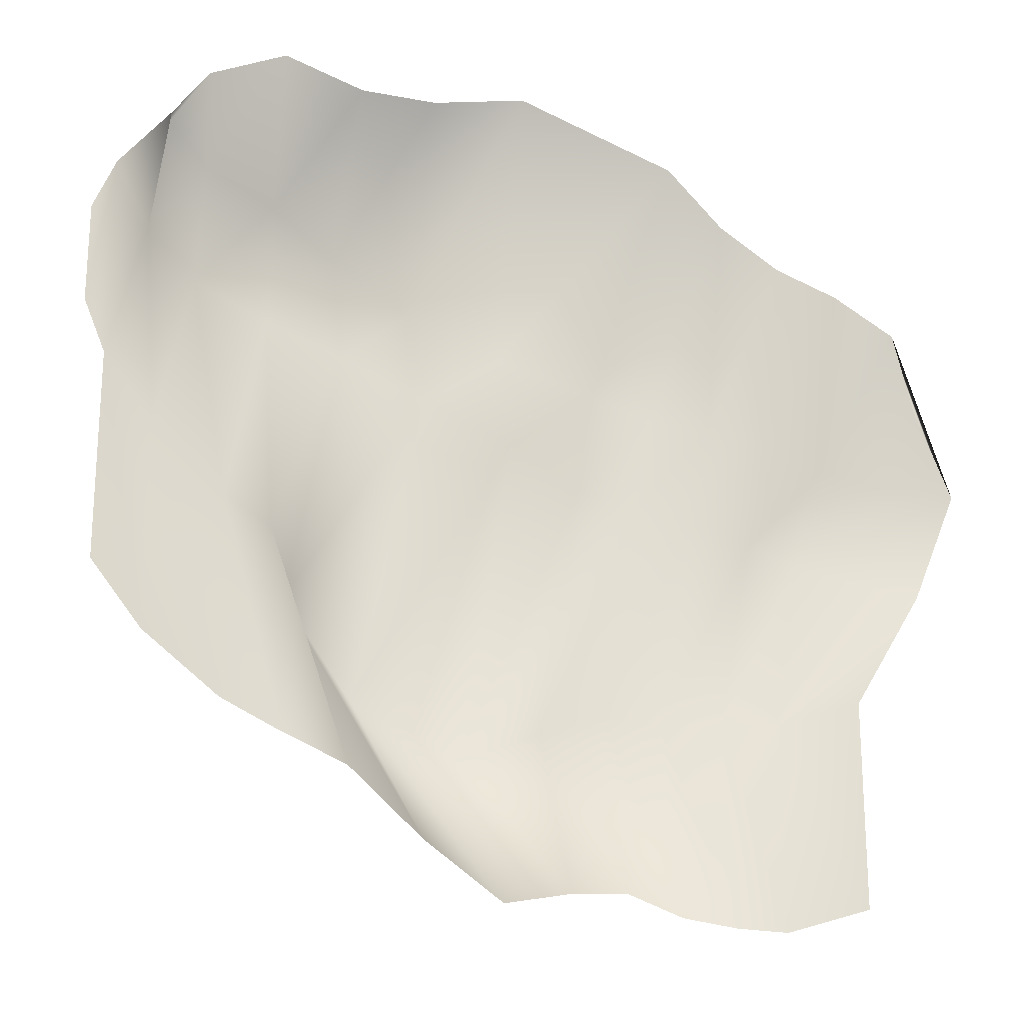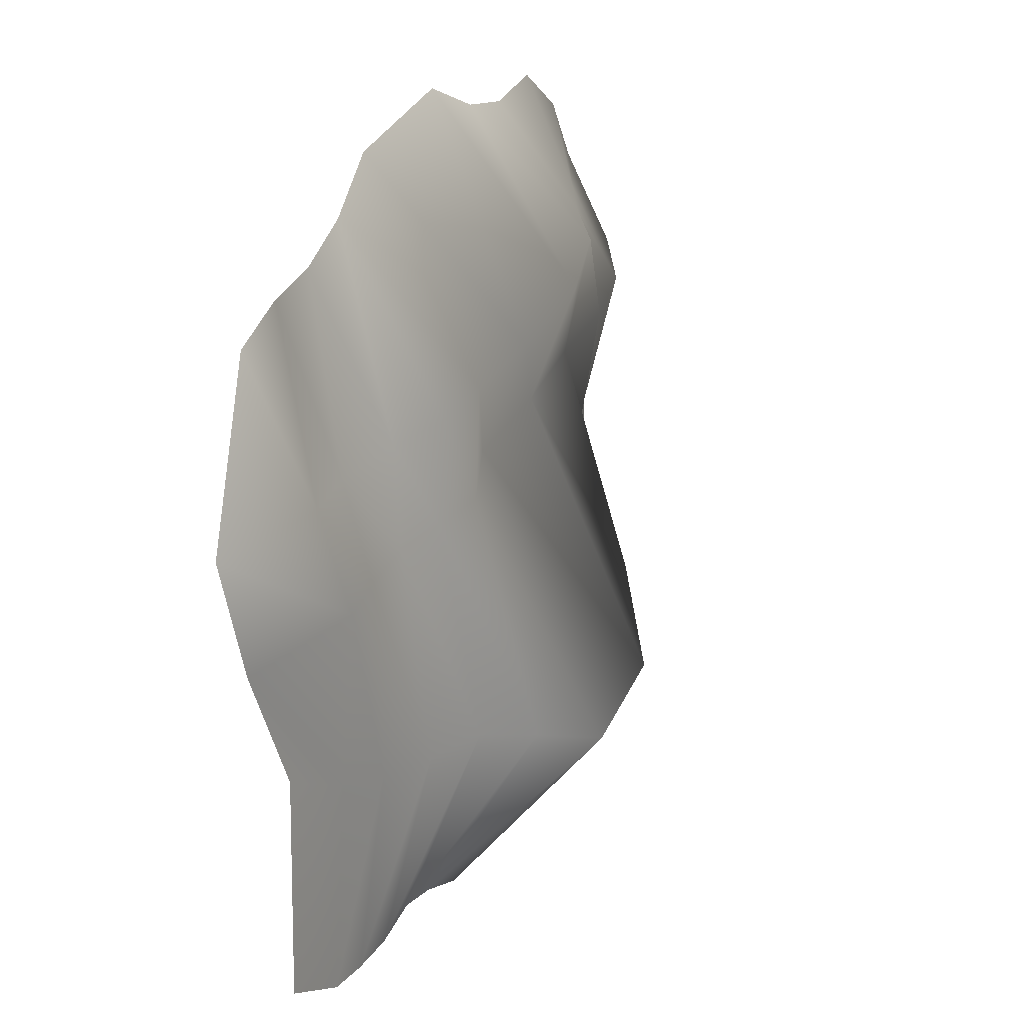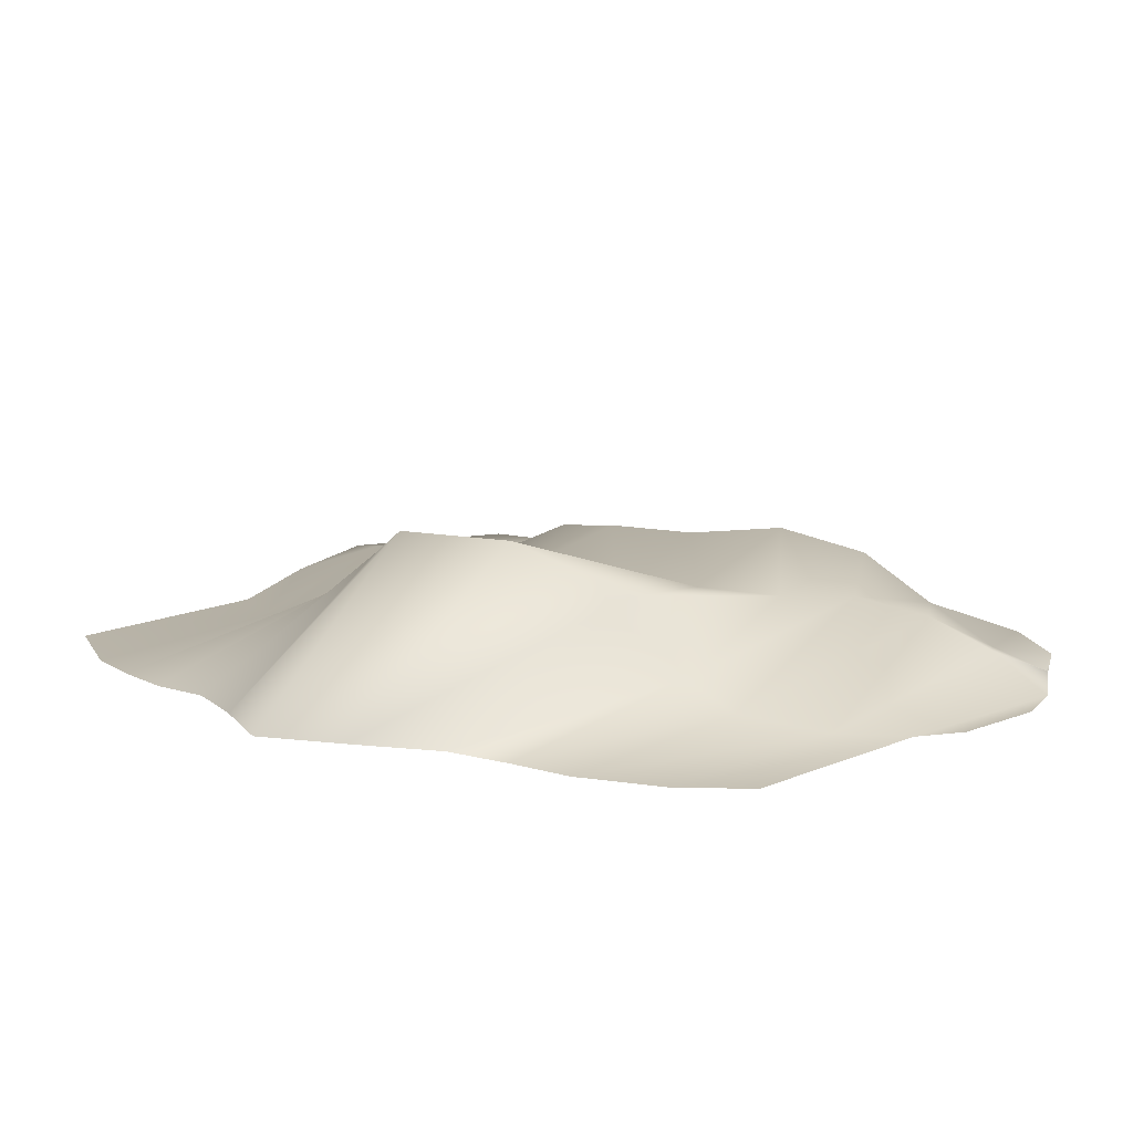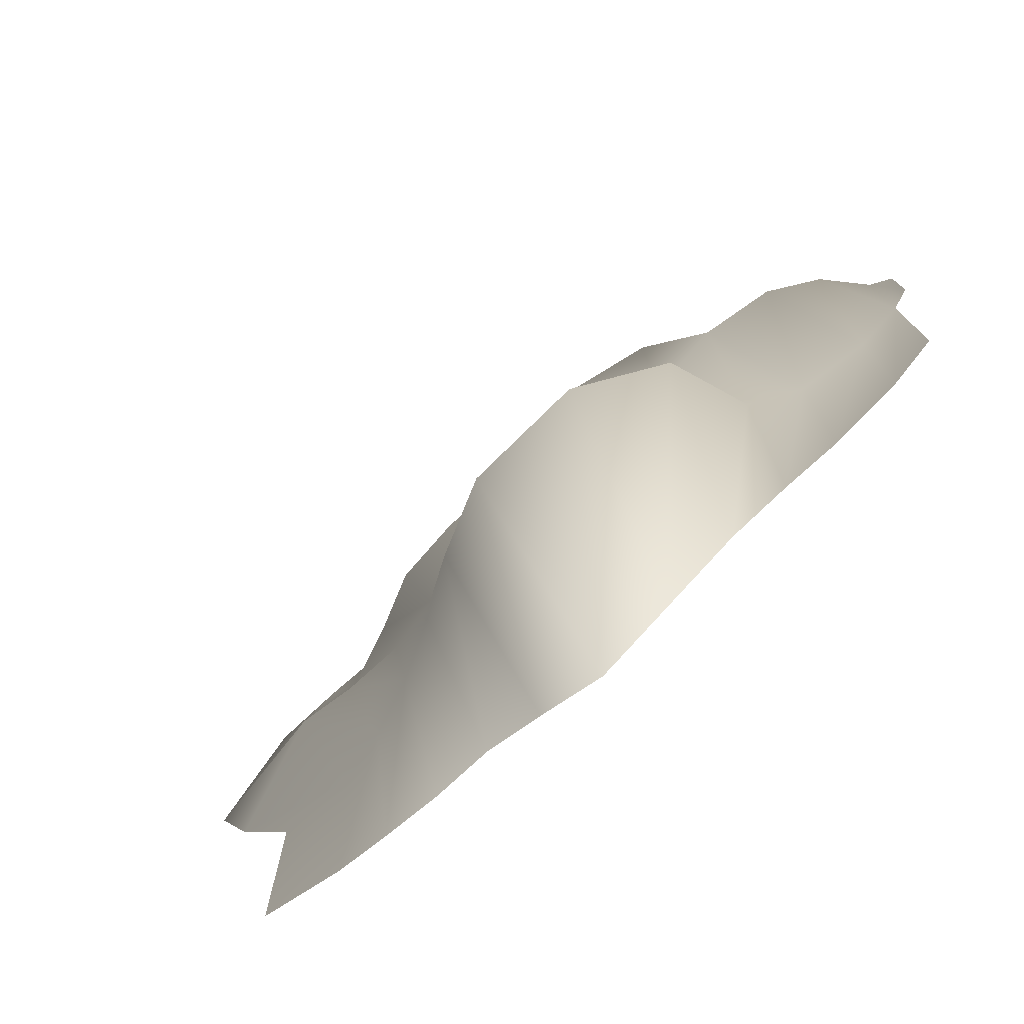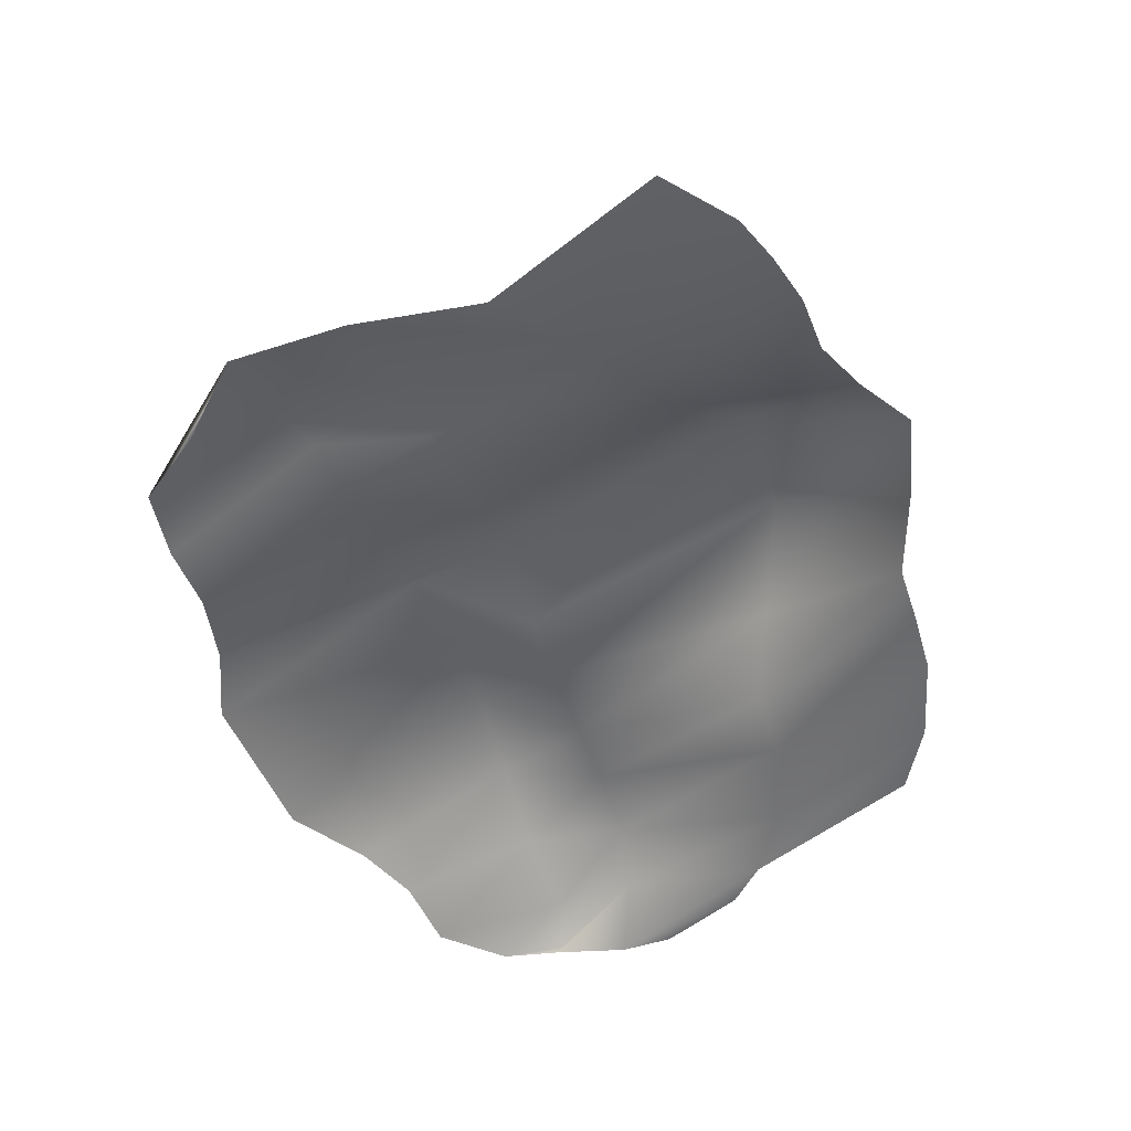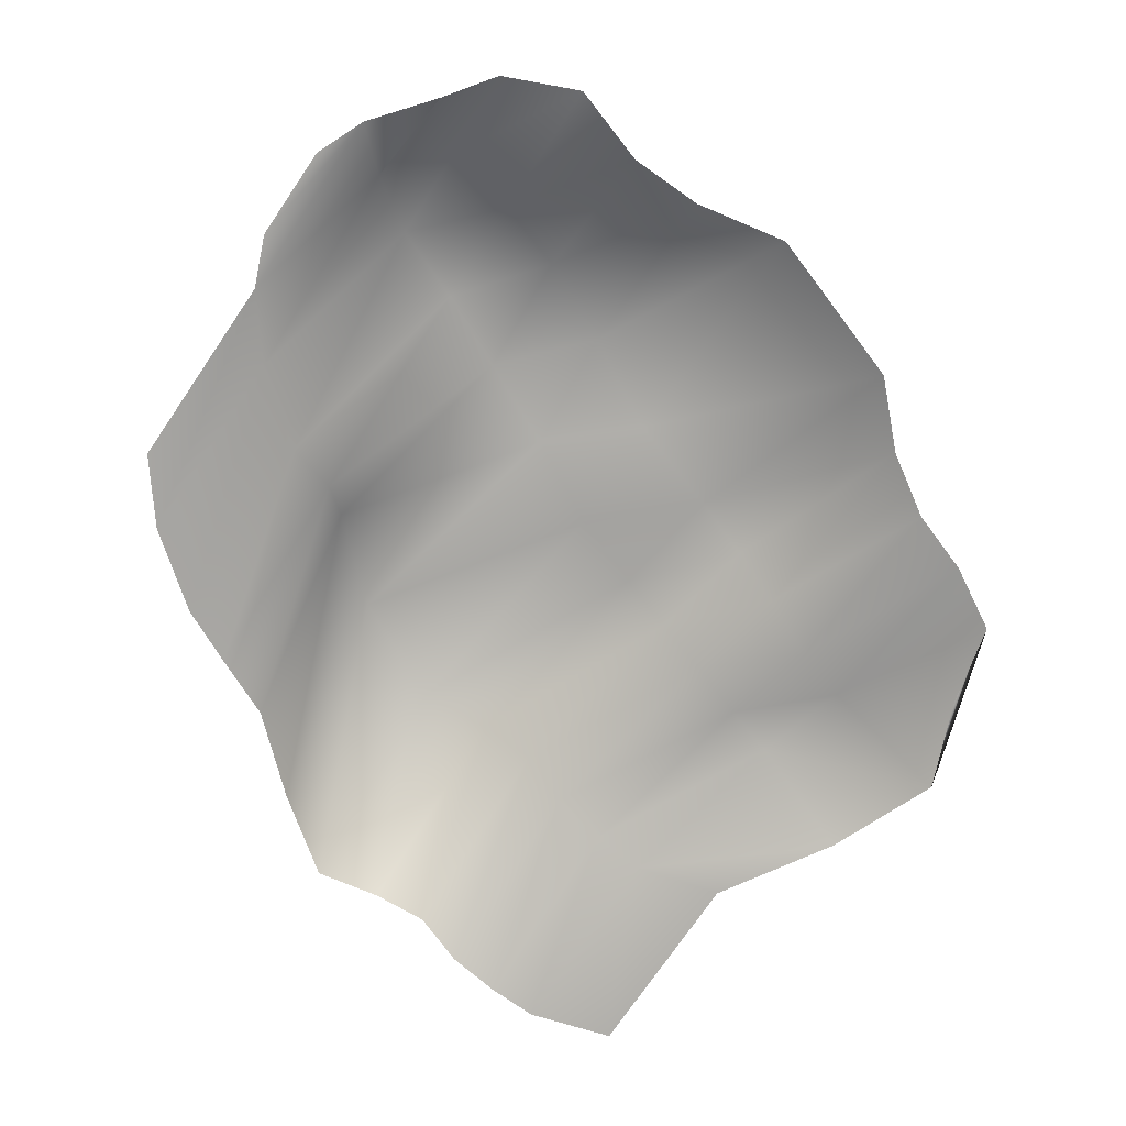
<metadata>
{"format":"obj","ext":"obj","renderer":"f3d","projection":"perspective","resolution":1024,"background":"white","views":[{"elev":-21.0,"azim":-17.7,"up":"+Z"},{"elev":11.9,"azim":112.6,"up":"+Z"},{"elev":16.8,"azim":-129.4,"up":"+Y"},{"elev":-76.7,"azim":-142.2,"up":"+Z"},{"elev":-51.4,"azim":130.9,"up":"+Y"},{"elev":-74.9,"azim":-34.4,"up":"+Y"}]}
</metadata>
<code>
v -54.8 0.5447 27.79
v -52.2 0.4082 34.02
v -54.8 0.814 15.92
v -52.2 0.9552 9.69
v 35.67 7.143 -5.062
v 49.21 1.387 -9.335
v 30.36 3.016 -26.96
v 40.69 1.708 -23.52
v 29.1 6.552 -2.994
v 24.12 5.275 -27.06
v 21.84 6.689 -0.672
v 17.62 8.405 -26.65
v 15.18 8.46 1.19
v 11.61 12.13 -25.07
v 5.239 17 -26.35
v 8.203 10.2 3.109
v -3.36 22.16 -28.59
v -1.503 6.876 7.04
v -16.97 22.86 -22.54
v -11.86 9.095 12.17
v -27.17 16.51 -12.27
v -22.38 9.523 16.8
v -31.06 6.053 -7.297
v -31.6 10.88 20.87
v -37.38 3.042 -5.046
v -40.77 9.824 24.52
v -47.26 6.064 29.06
v -46.2 1.421 2.092
v 38.16 4.362 7.032
v 47.64 0.6494 25.63
v 54.8 1.098 4.449
v 50.13 0.823 15.52
v 31.36 4.007 9.217
v 39.8 0.5983 30.02
v 24.46 7.1 12
v 31.96 0.5411 32.69
v 18.11 10.56 14.25
v 24.4 0.4791 37.43
v 10.53 11.68 16.87
v 17.36 0.3196 44.46
v -1.531 12.62 20.52
v -2.262 0.01866 50.99
v -12.74 14.72 26.33
v -13.7 0.07232 48.62
v -23.14 12.74 31.35
v -22.86 0.06999 48.72
v -32.06 7.4 34.54
v -32.61 0 51.81
v -41.13 3.25 36.66
v -41.77 0.09331 47.7
v -46.14 0.2317 41.59
v -46.23 0.6767 40.64
v -46.14 1.127 -22.86
v -37.05 1.374 -29.79
v -29.93 1.594 -33.05
v -52.2 0.9552 -15.29
v -22.33 1.511 -36.23
v -13.42 1.662 -43.99
v -4.108 1.464 -50.62
v 3.882 1.601 -49.02
v 10.79 1.792 -48.59
v 30.3 1.783 -51.81
v 40.69 1.708 -48.5
v 24.04 1.781 -51.7
v 17.37 1.763 -50.92
g def_surf_mat
f 1 2 3
f 2 4 3
f 5 6 7
f 6 8 7
f 9 5 10
f 5 7 10
f 11 9 12
f 9 10 12
f 13 11 14
f 11 12 14
f 14 15 13
f 15 16 13
f 15 17 16
f 17 18 16
f 17 19 18
f 19 20 18
f 19 21 20
f 21 22 20
f 21 23 22
f 23 24 22
f 23 25 24
f 25 26 24
f 27 26 28
f 26 25 28
f 2 27 4
f 27 28 4
f 29 30 31
f 30 32 31
f 29 31 5
f 31 6 5
f 33 34 29
f 34 30 29
f 33 29 9
f 29 5 9
f 35 36 33
f 36 34 33
f 35 33 11
f 33 9 11
f 37 38 35
f 38 36 35
f 37 35 13
f 35 11 13
f 13 16 37
f 16 39 37
f 37 39 38
f 39 40 38
f 16 18 39
f 18 41 39
f 39 41 40
f 41 42 40
f 18 20 41
f 20 43 41
f 41 43 42
f 43 44 42
f 20 22 43
f 22 45 43
f 43 45 44
f 45 46 44
f 22 24 45
f 24 47 45
f 45 47 46
f 47 48 46
f 24 26 47
f 26 49 47
f 47 49 48
f 49 50 48
f 51 50 52
f 50 49 52
f 52 49 27
f 49 26 27
f 2 51 27
f 51 52 27
f 53 28 54
f 28 25 54
f 54 25 55
f 25 23 55
f 56 4 53
f 4 28 53
f 55 23 57
f 23 21 57
f 57 21 58
f 21 19 58
f 58 19 59
f 19 17 59
f 59 17 60
f 17 15 60
f 60 15 61
f 15 14 61
f 62 7 63
f 7 8 63
f 64 10 62
f 10 7 62
f 65 12 64
f 12 10 64
f 61 14 65
f 14 12 65

</code>
